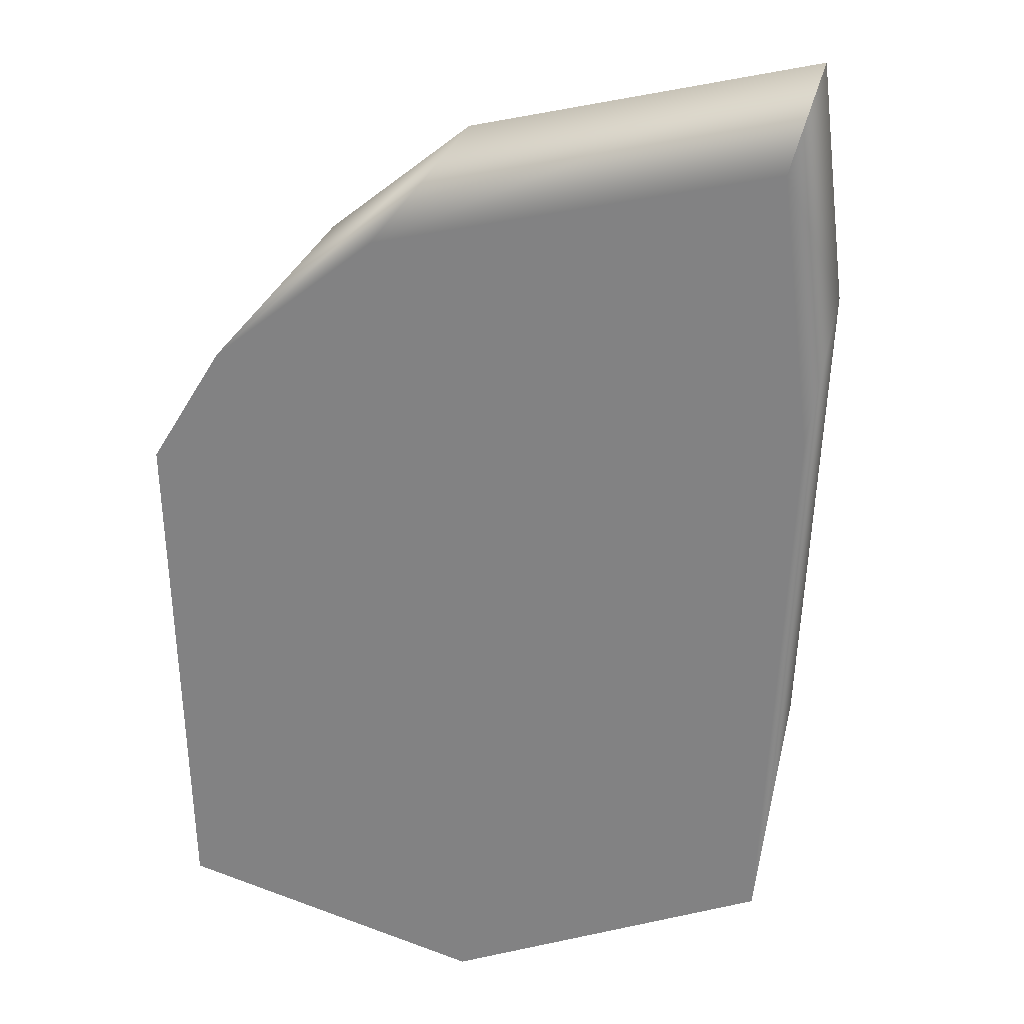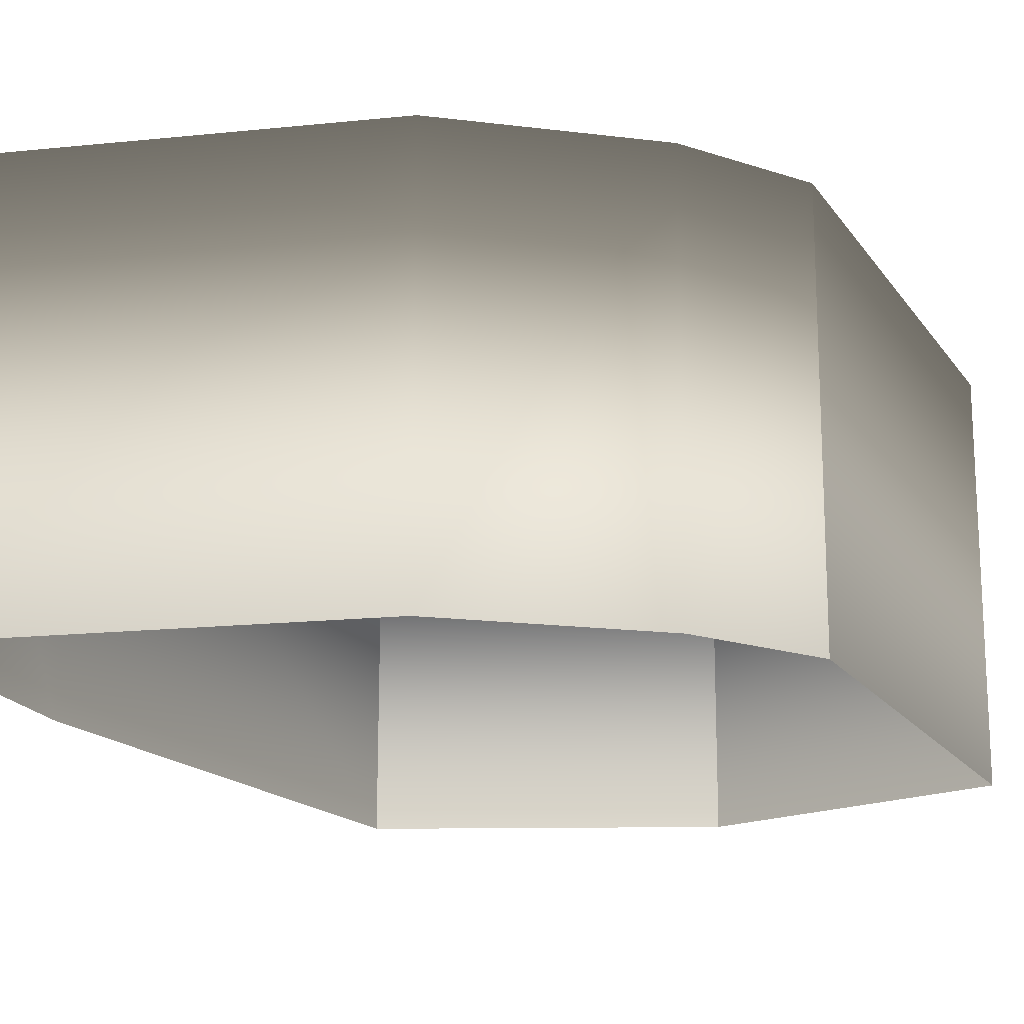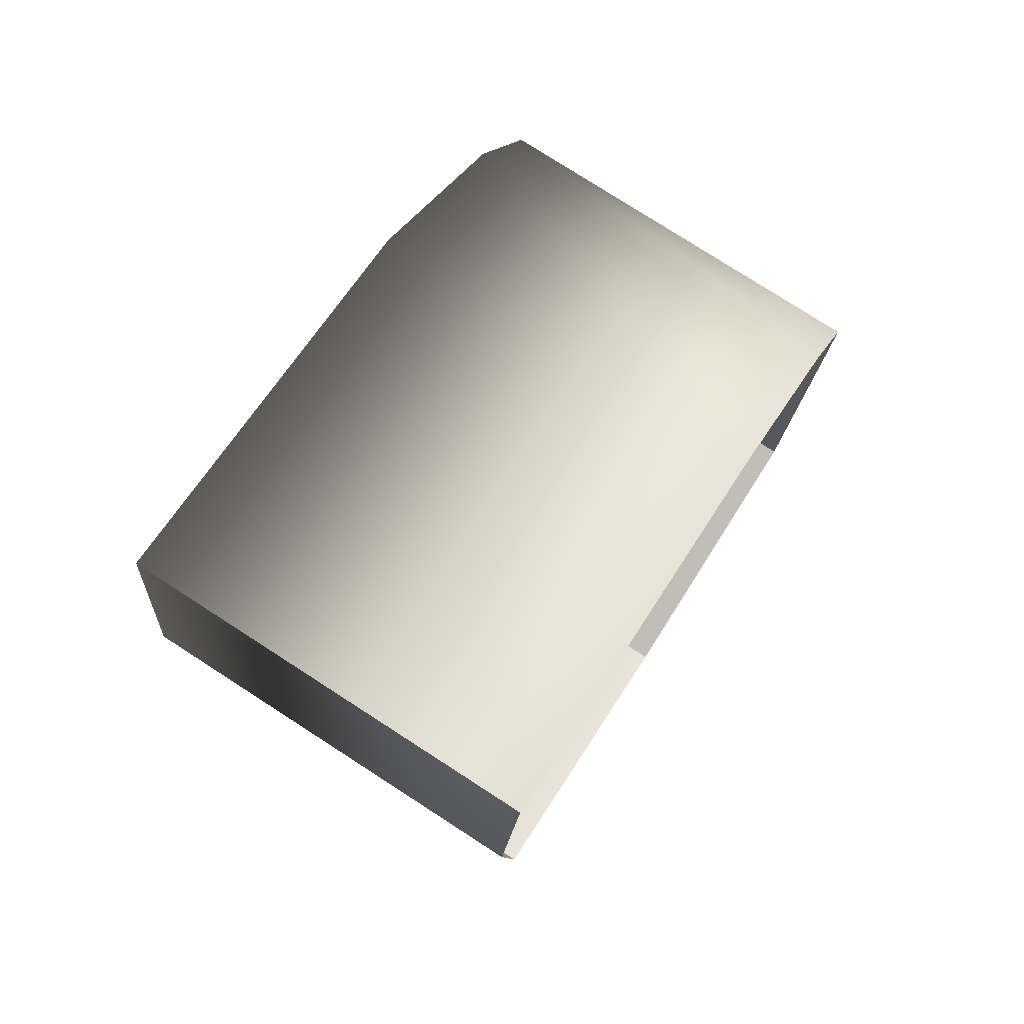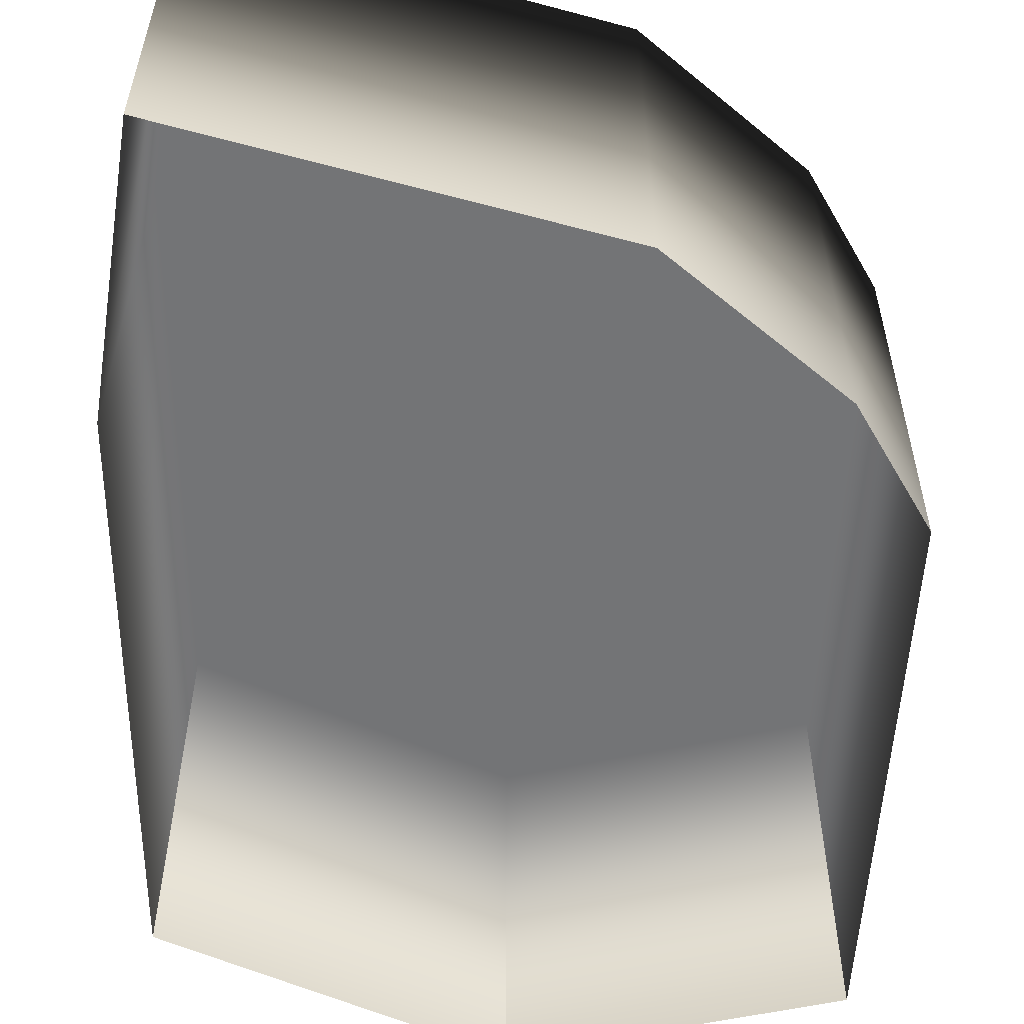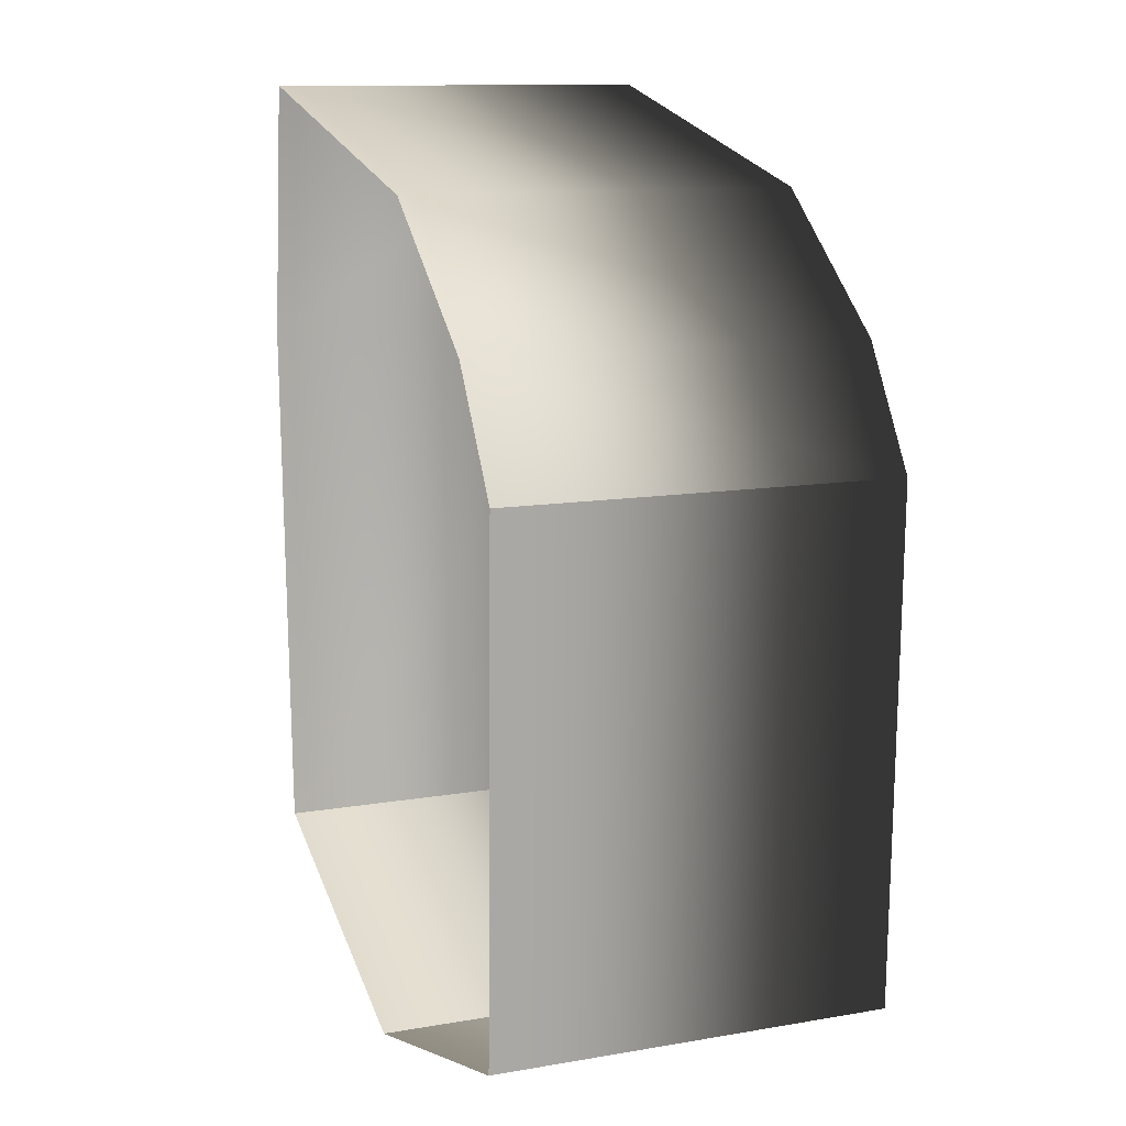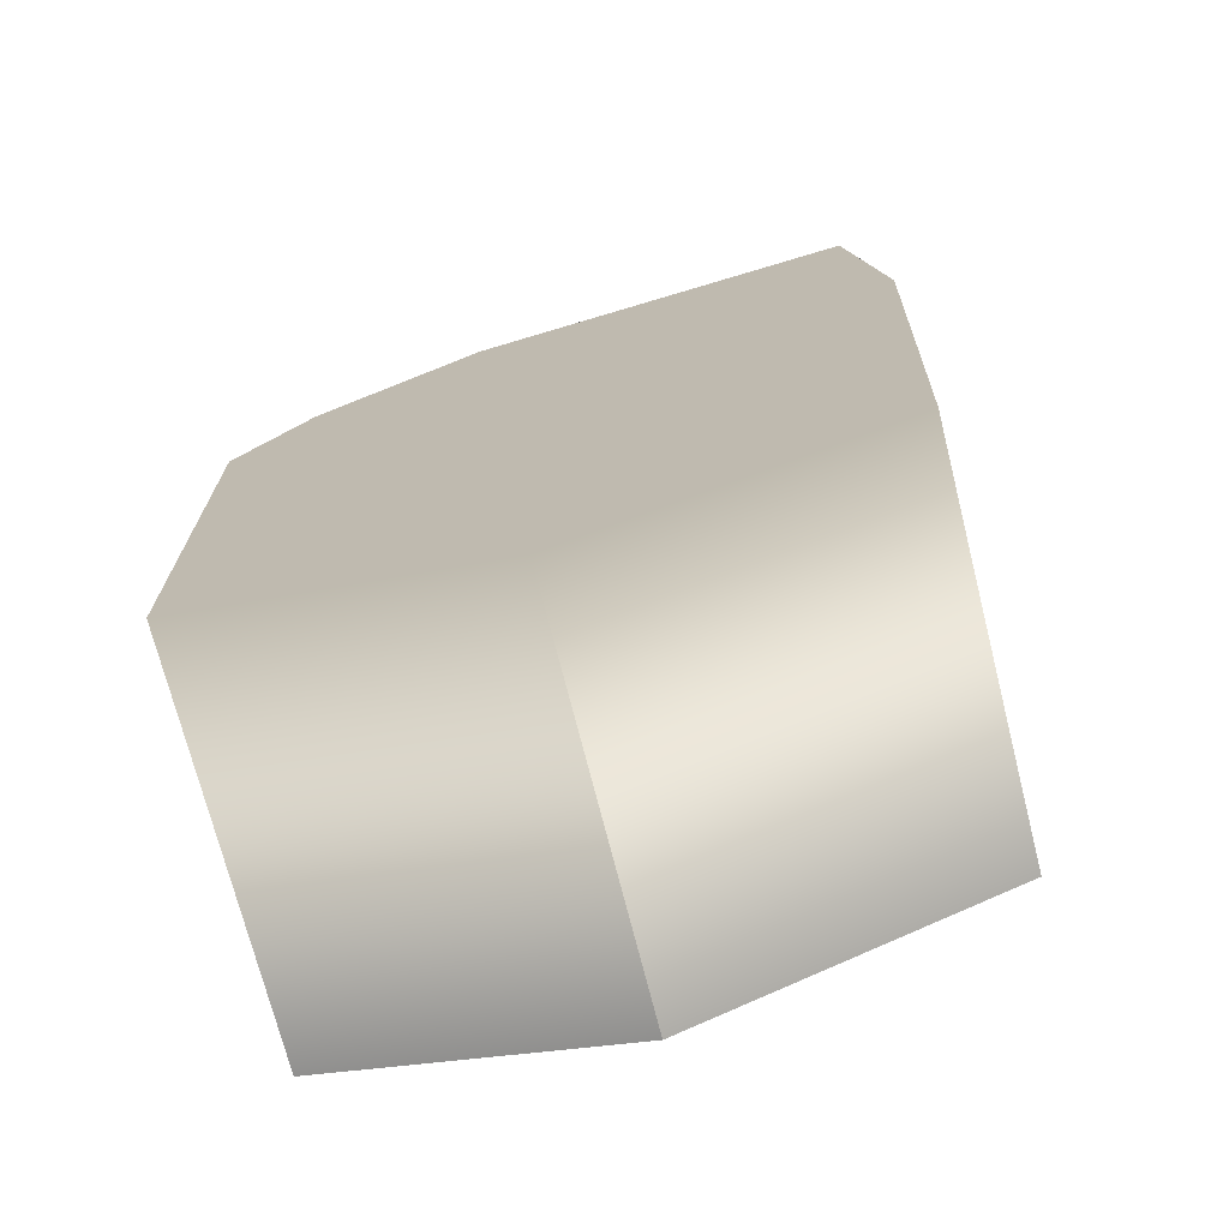
<metadata>
{"format":"obj","ext":"obj","renderer":"f3d","projection":"perspective","resolution":1024,"background":"white","views":[{"elev":26.6,"azim":-167.5,"up":"+Z"},{"elev":-17.7,"azim":25.0,"up":"+Y"},{"elev":78.4,"azim":-57.3,"up":"+Z"},{"elev":-56.1,"azim":-2.2,"up":"+Y"},{"elev":12.1,"azim":67.8,"up":"+Z"},{"elev":-72.8,"azim":-165.9,"up":"+Z"}]}
</metadata>
<code>
g polySurface107
v -0.01899 3.598e-05 -0.02074
v 0.0004384 1.166e-05 -0.02903
v 0.01897 -1.359e-05 -0.02398
v 0.01968 -1.952e-05 0.007511
v -0.02042 3.262e-05 0.0124
v 0.01527 -1.481e-05 0.0146
v -0.01851 2.76e-05 0.02827
v 0.005245 -2.85e-06 0.02258
v 0.01944 -0.025 -0.02435
v 0.0004026 1.178e-05 -0.02956
v 0.0003698 -0.025 -0.02954
v 0.01946 -1.419e-05 -0.02436
v 0.0004384 1.166e-05 -0.02903
v -0.01899 3.598e-05 -0.02074
v 0.01897 -1.359e-05 -0.02398
v -0.01948 3.666e-05 -0.02108
v 0.0003698 -0.025 -0.02954
v -0.01952 -0.02498 -0.02106
v -0.02042 3.262e-05 0.0124
v -0.02092 3.328e-05 0.01242
v -0.01952 -0.02498 -0.02106
v -0.01851 2.76e-05 0.02827
v -0.02096 -0.02496 0.01243
v -0.01894 2.807e-05 0.02888
v -0.01899 -0.02495 0.0289
v 0.005245 -2.85e-06 0.02258
v 0.005469 -3.217e-06 0.02304
v -0.01899 -0.02495 0.0289
v 0.01527 -1.481e-05 0.0146
v 0.00544 -0.02497 0.02306
v 0.01565 -1.537e-05 0.01493
v 0.01968 -1.952e-05 0.007511
v 0.01563 -0.02498 0.01495
v 0.02019 -2.021e-05 0.007649
v 0.02017 -0.02498 0.007665
v 0.02017 -0.02498 0.007665
v 0.01944 -0.025 -0.02435
g polySurface107_0
f 3 2 1
f 1 4 3
f 1 5 4
f 5 6 4
f 5 7 6
f 7 8 6
g polySurface107_1
f 11 10 9
f 10 12 9
f 10 13 12
f 14 13 10
f 13 15 12
f 16 14 10
f 16 10 17
f 18 16 17
f 19 14 16
f 20 19 16
f 20 16 21
f 22 19 20
f 23 20 21
f 24 22 20
f 24 20 23
f 25 24 23
f 26 22 24
f 27 26 24
f 27 24 28
f 29 26 27
f 30 27 28
f 31 29 27
f 31 27 30
f 32 29 31
f 33 31 30
f 34 32 31
f 34 31 33
f 35 34 33
f 15 32 34
f 12 15 34
f 12 34 36
f 37 12 36

</code>
